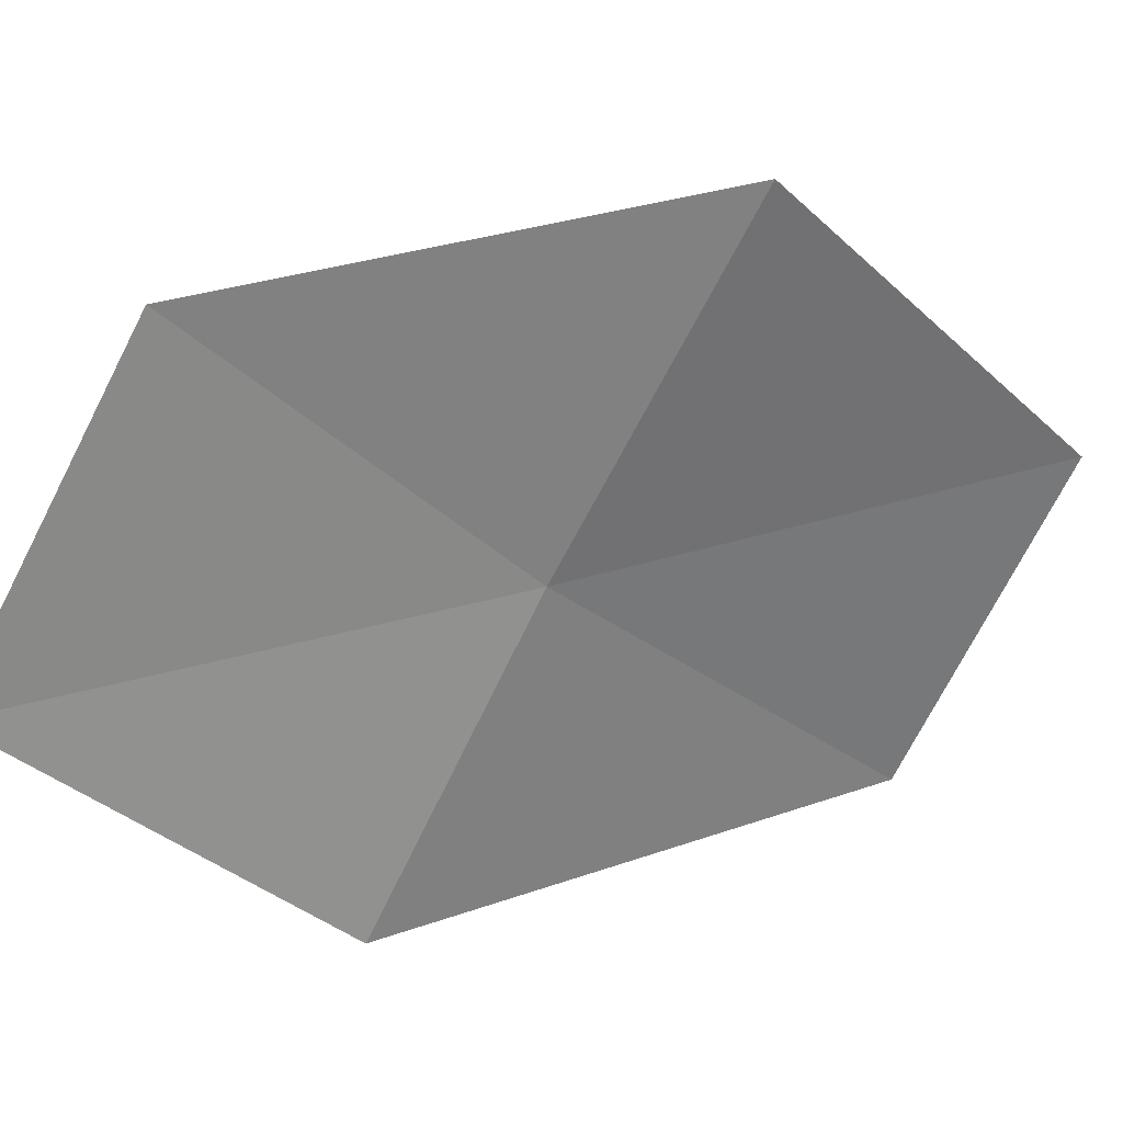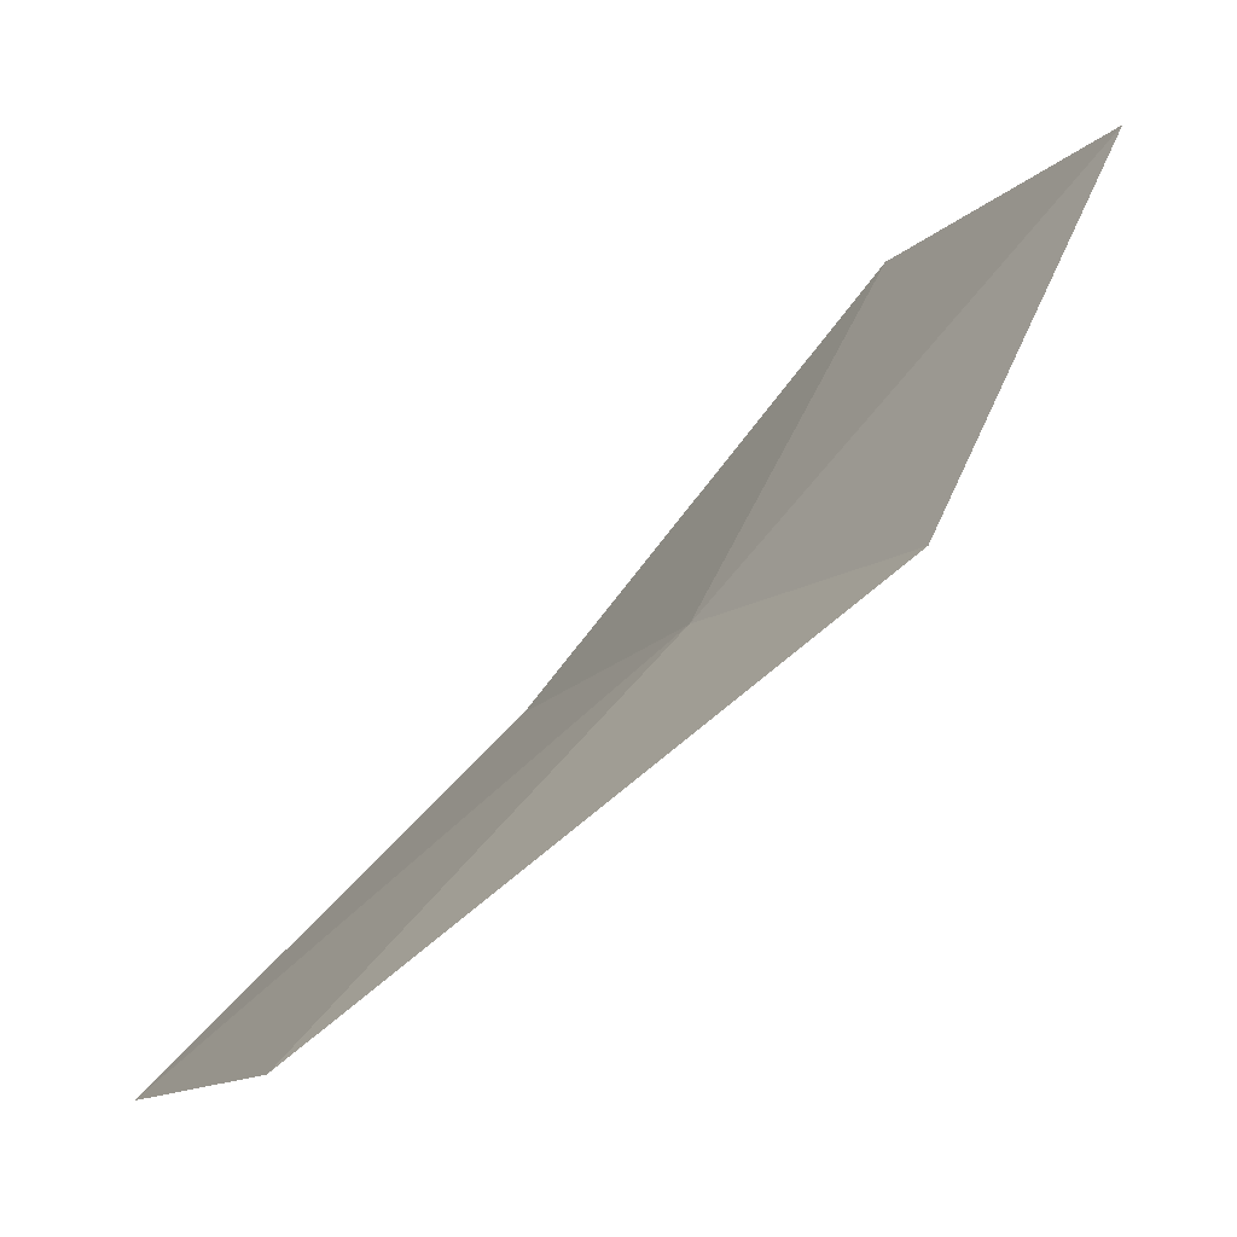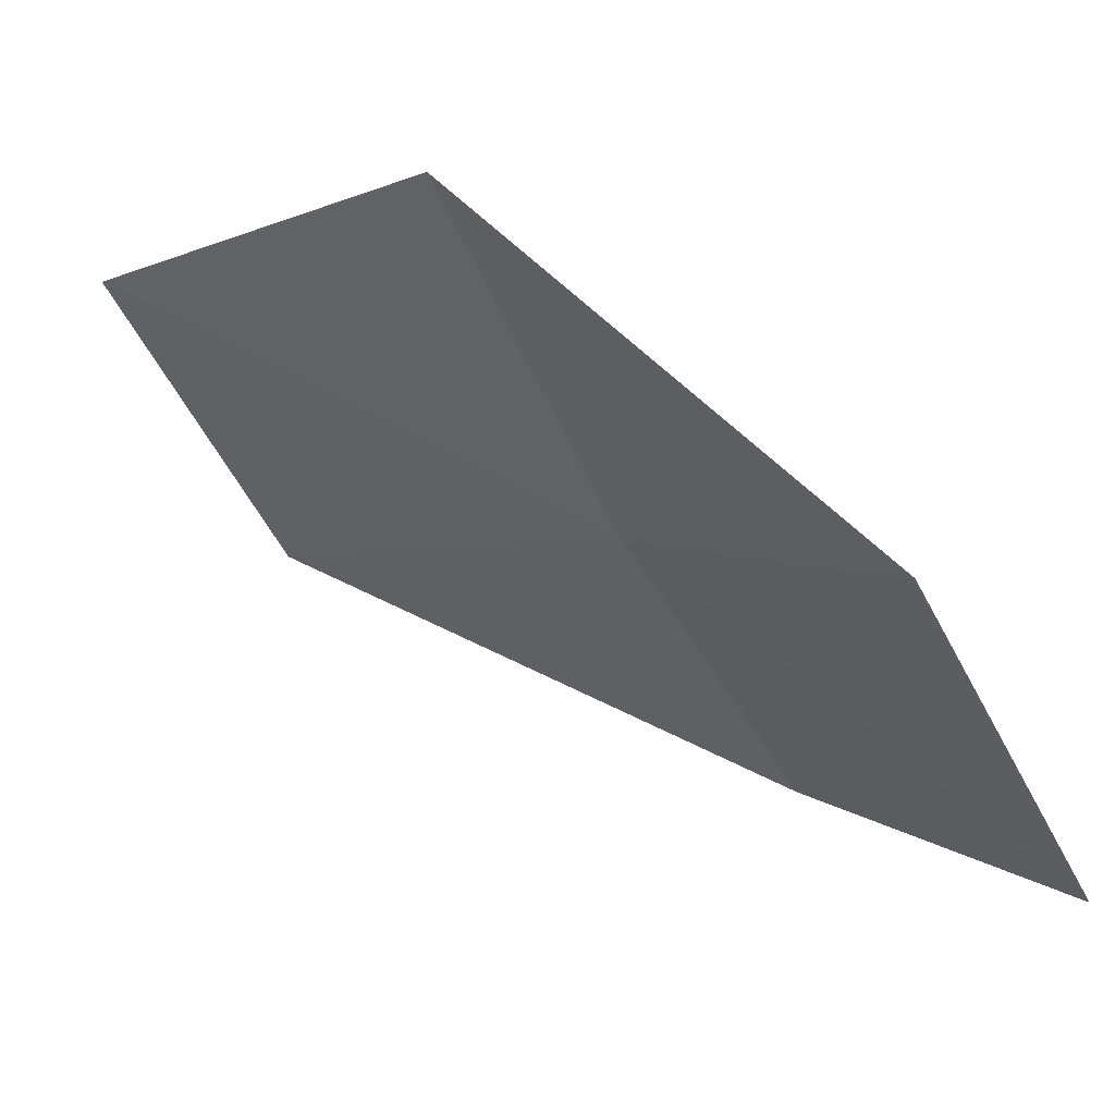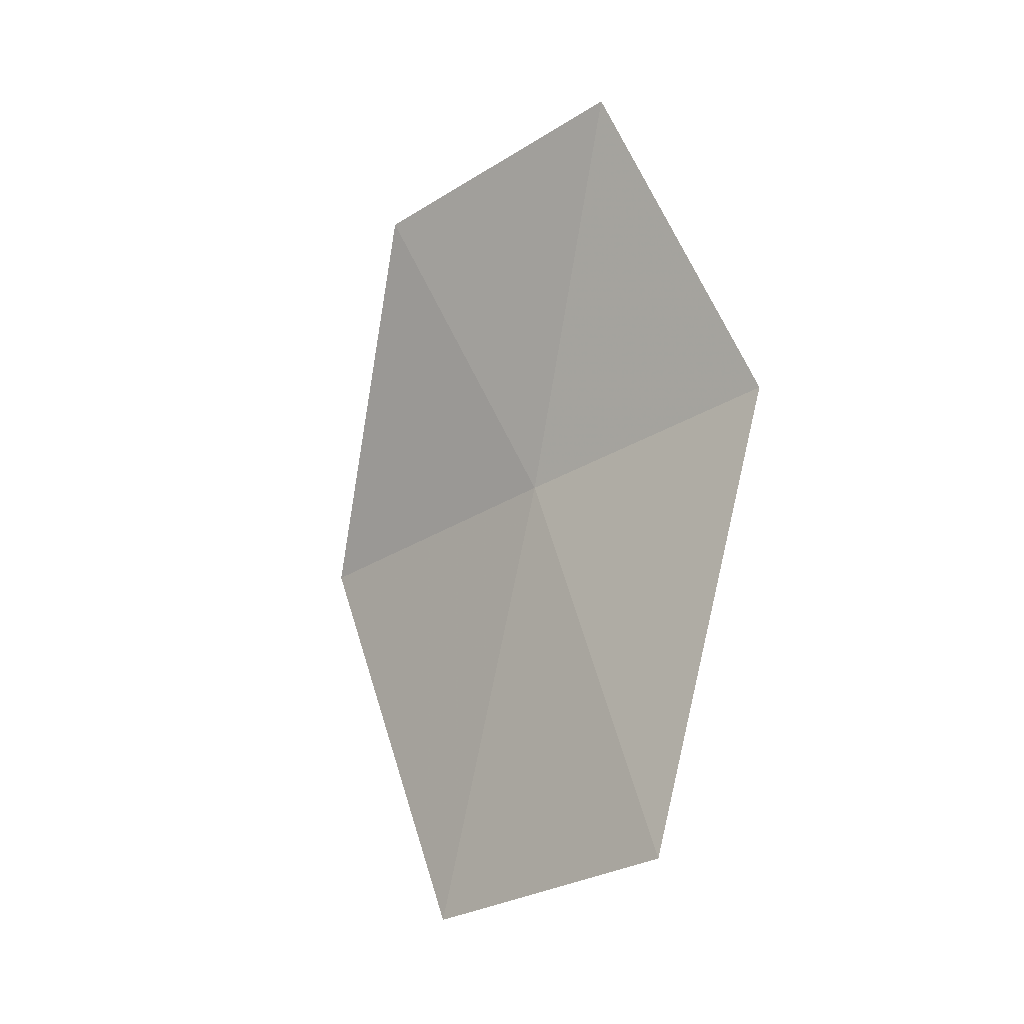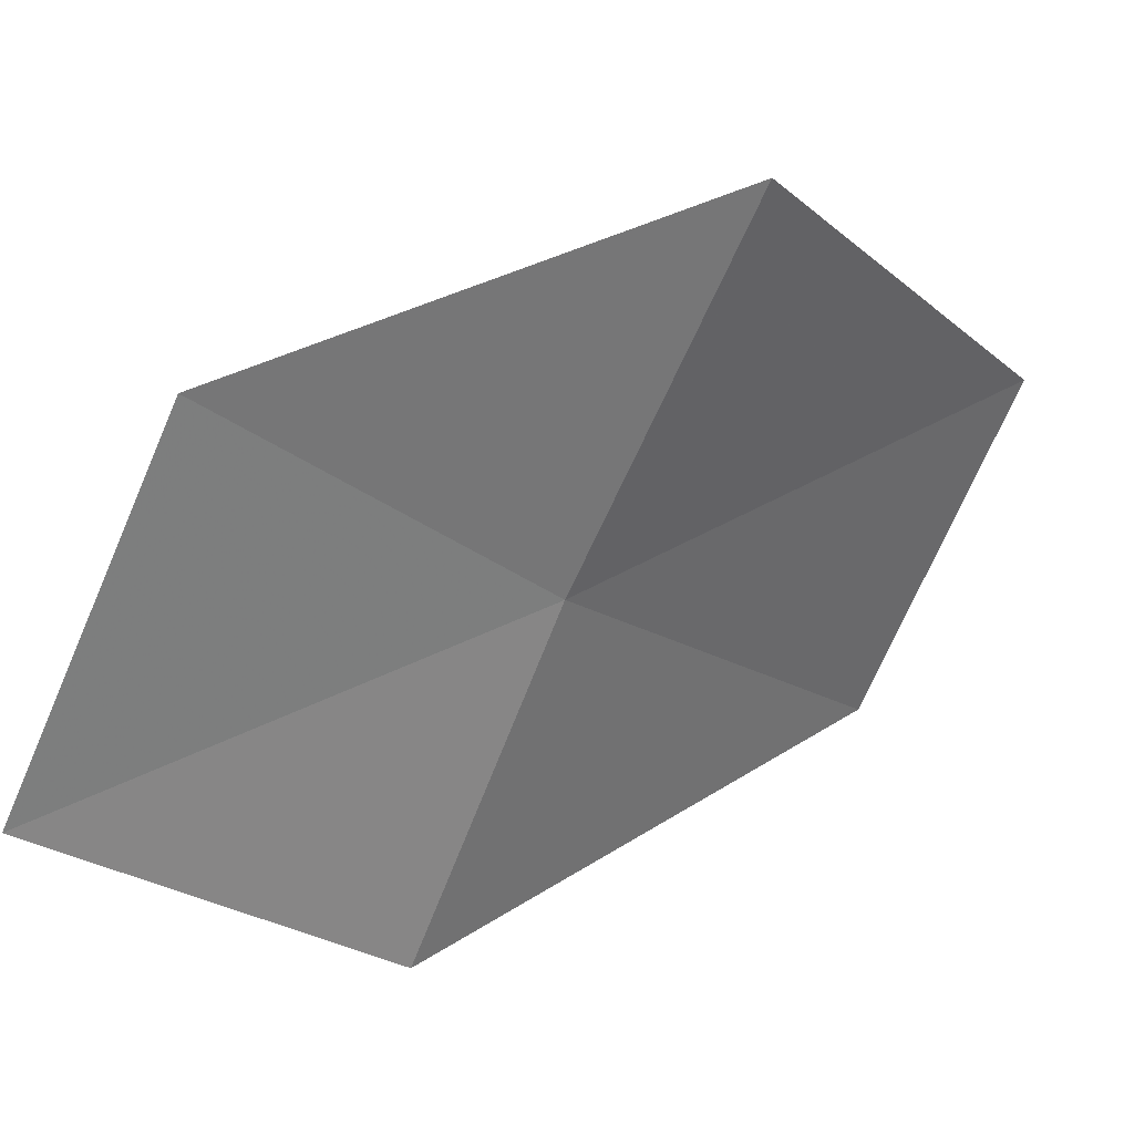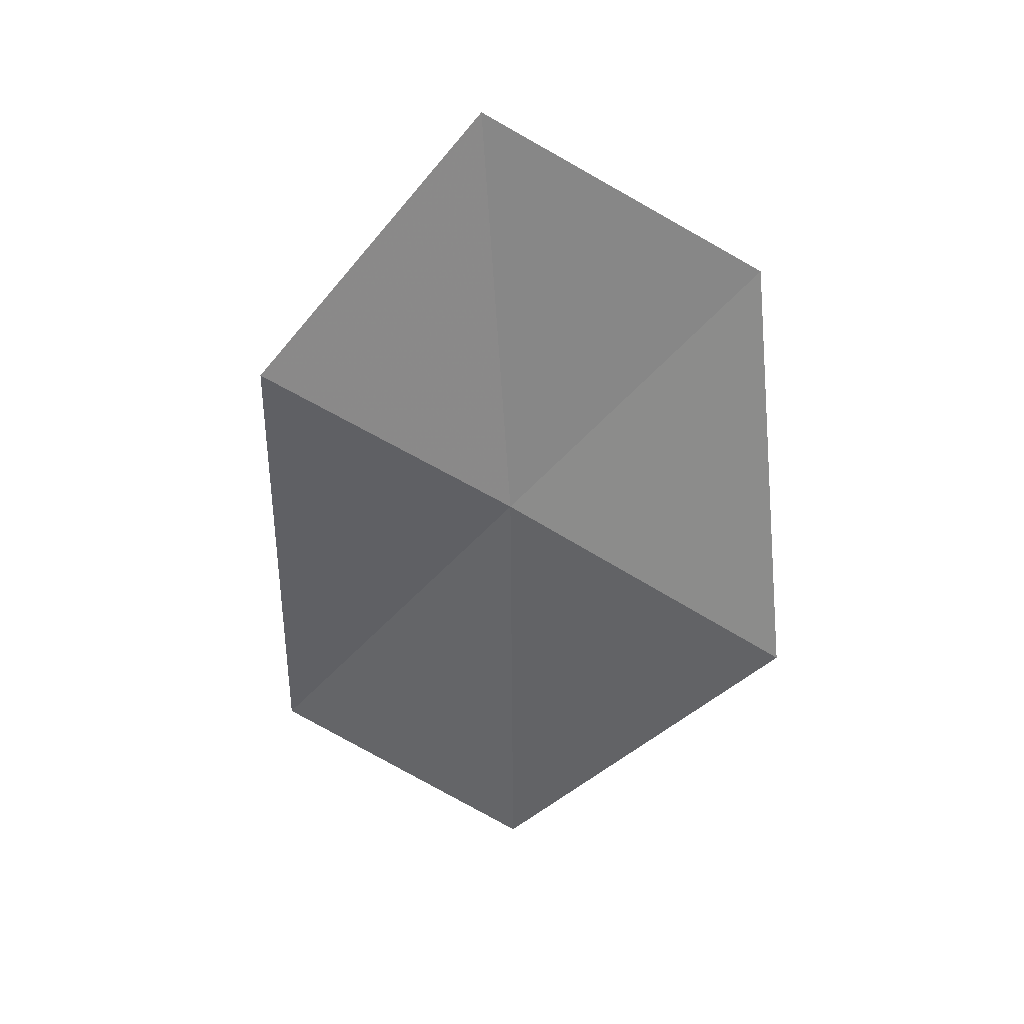
<metadata>
{"format":"obj","ext":"obj","renderer":"f3d","projection":"perspective","resolution":1024,"background":"white","views":[{"elev":33.5,"azim":-98.1,"up":"+Z"},{"elev":-79.3,"azim":152.5,"up":"+Z"},{"elev":57.7,"azim":145.3,"up":"+Z"},{"elev":16.8,"azim":135.5,"up":"+Y"},{"elev":39.5,"azim":-109.2,"up":"+Z"},{"elev":13.7,"azim":-76.4,"up":"+Y"}]}
</metadata>
<code>
v 7.802 103.9 16.42
v 8.356 102.6 15.1
v 8.6 101.9 16.24
v 8.014 103.2 17.67
v 7.671 105.1 17.58
v 7.48 104.5 15.32
v 7.391 105.7 16.4
f 1 2 3
f 1 3 4
f 1 4 5
f 1 6 2
f 1 7 6
f 1 5 7

</code>
